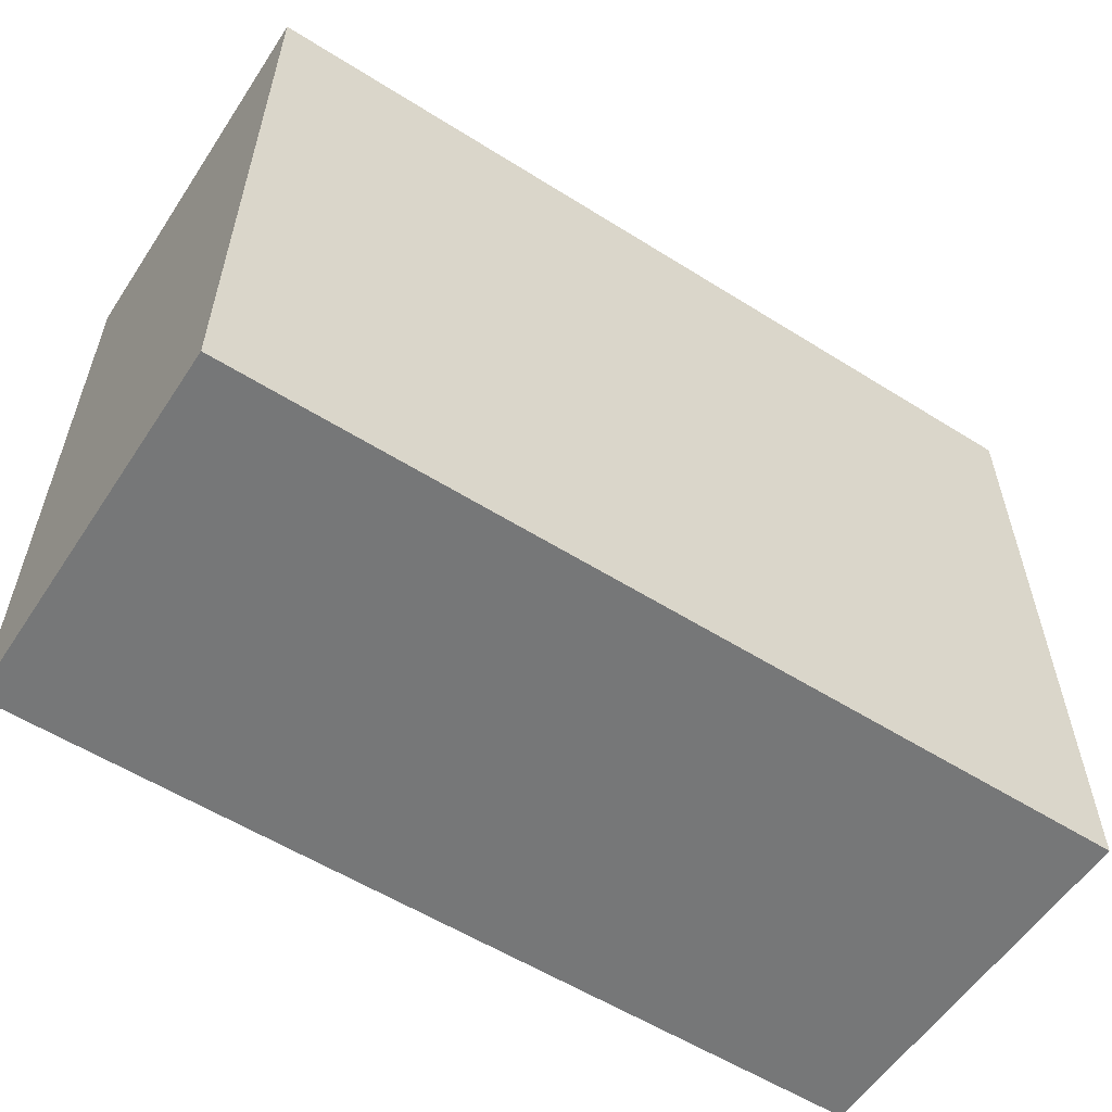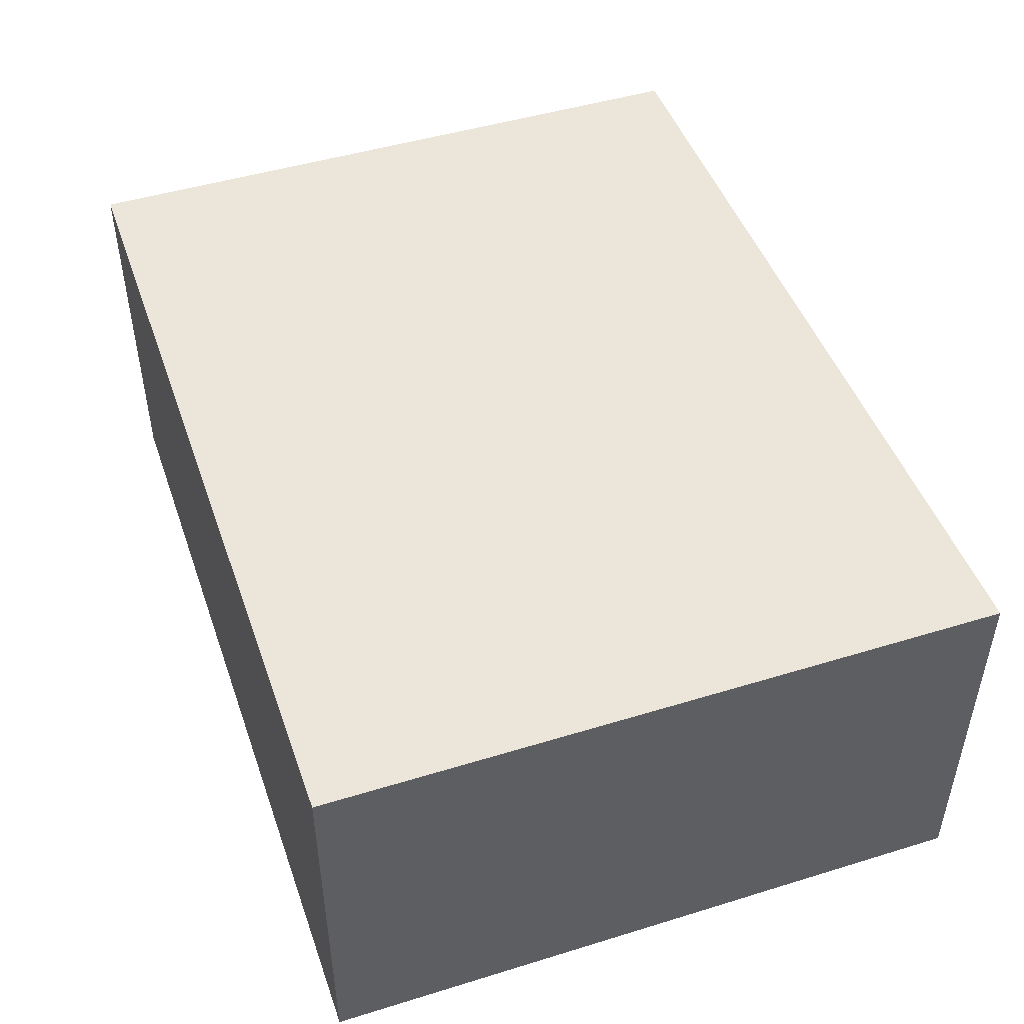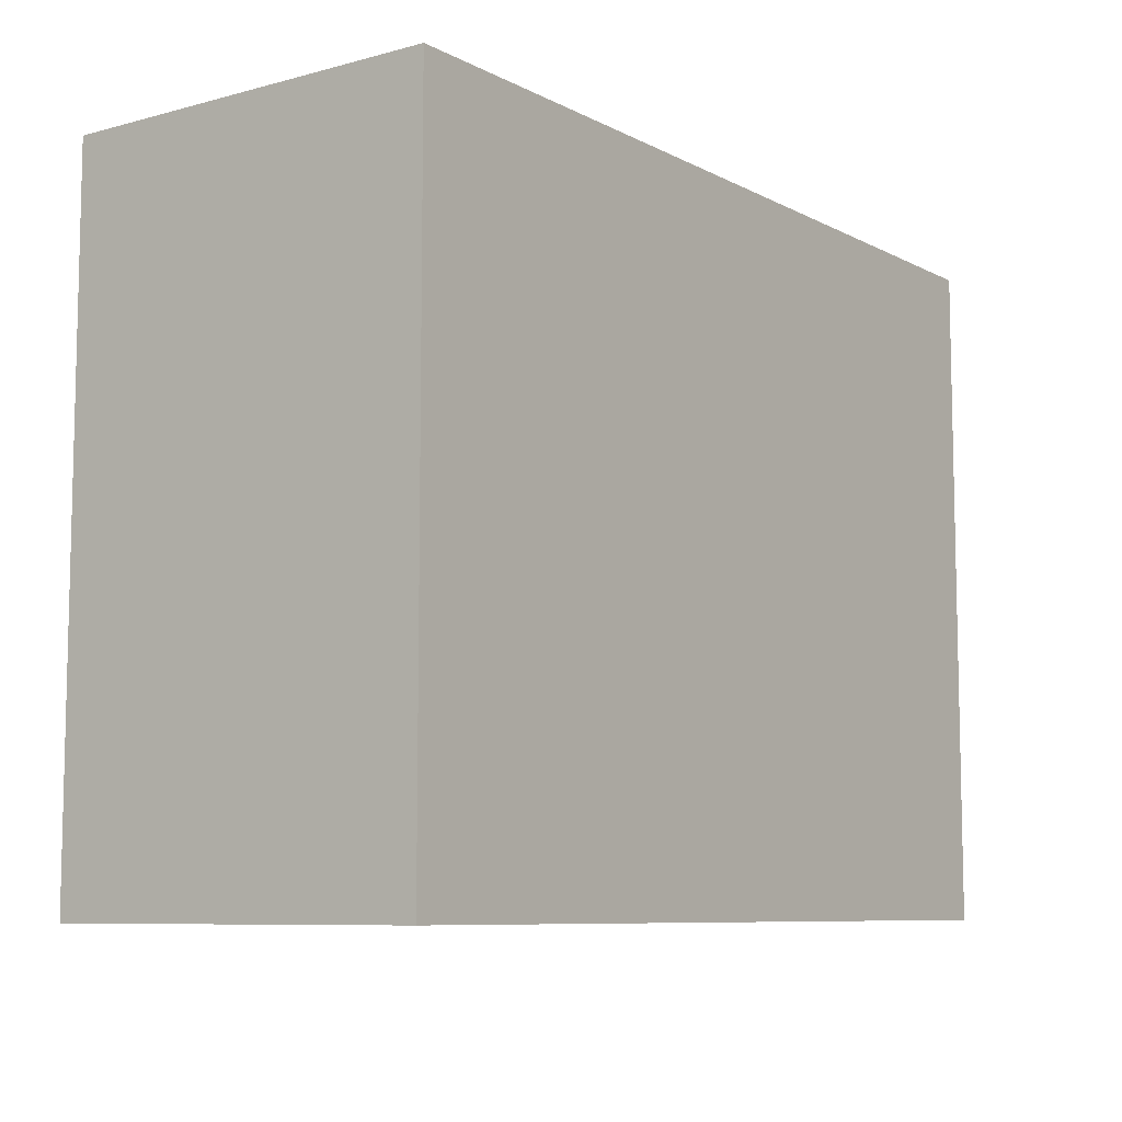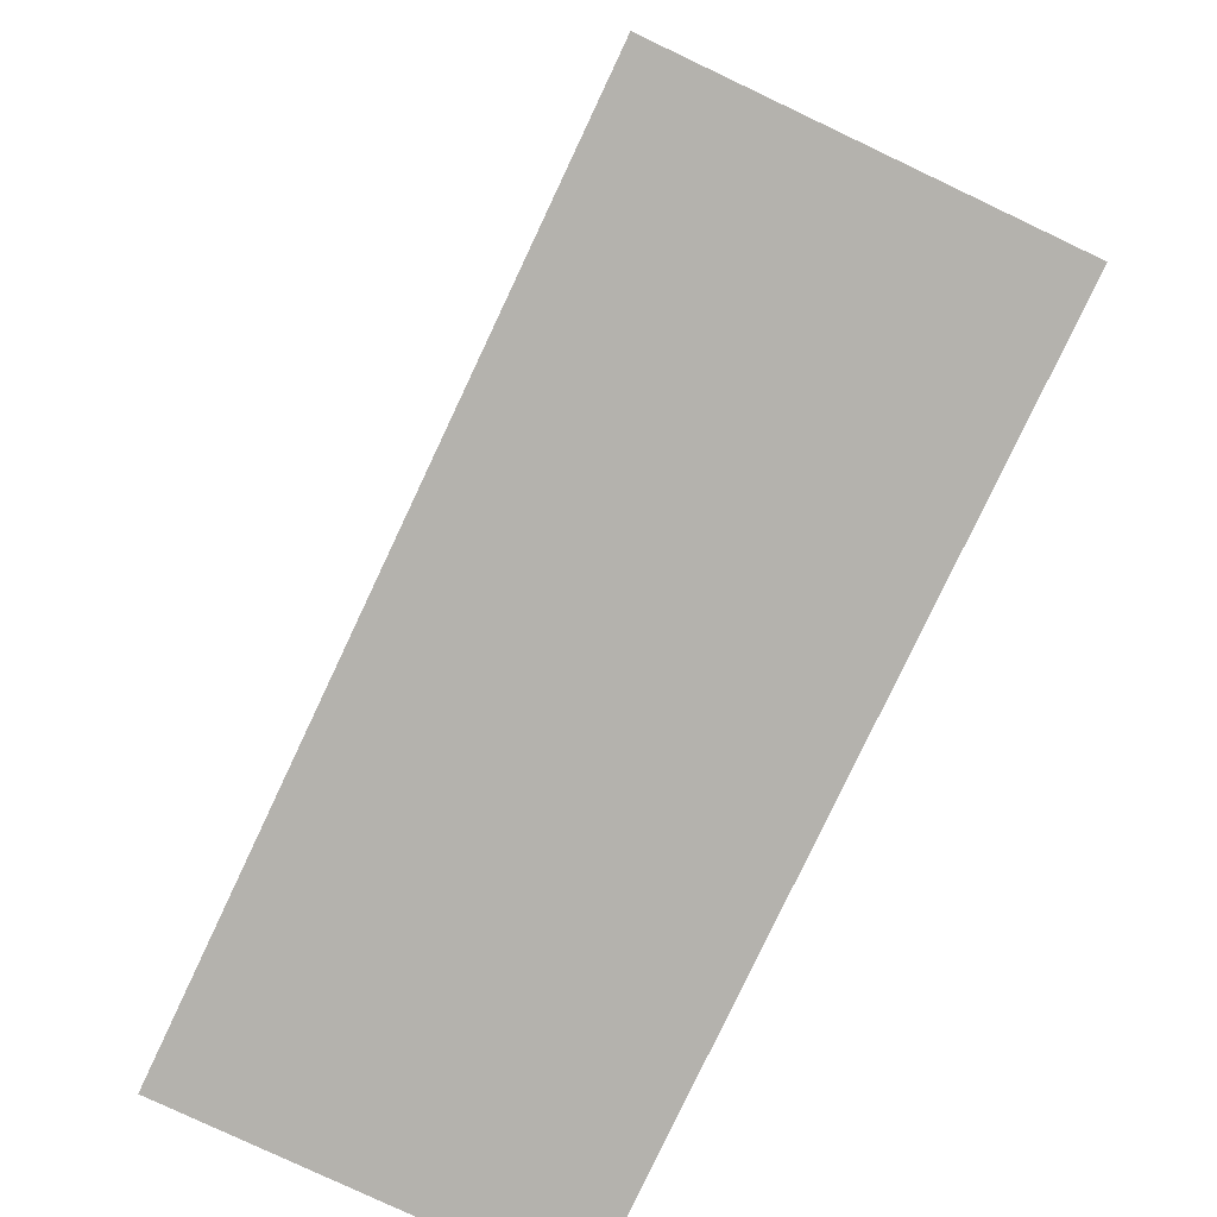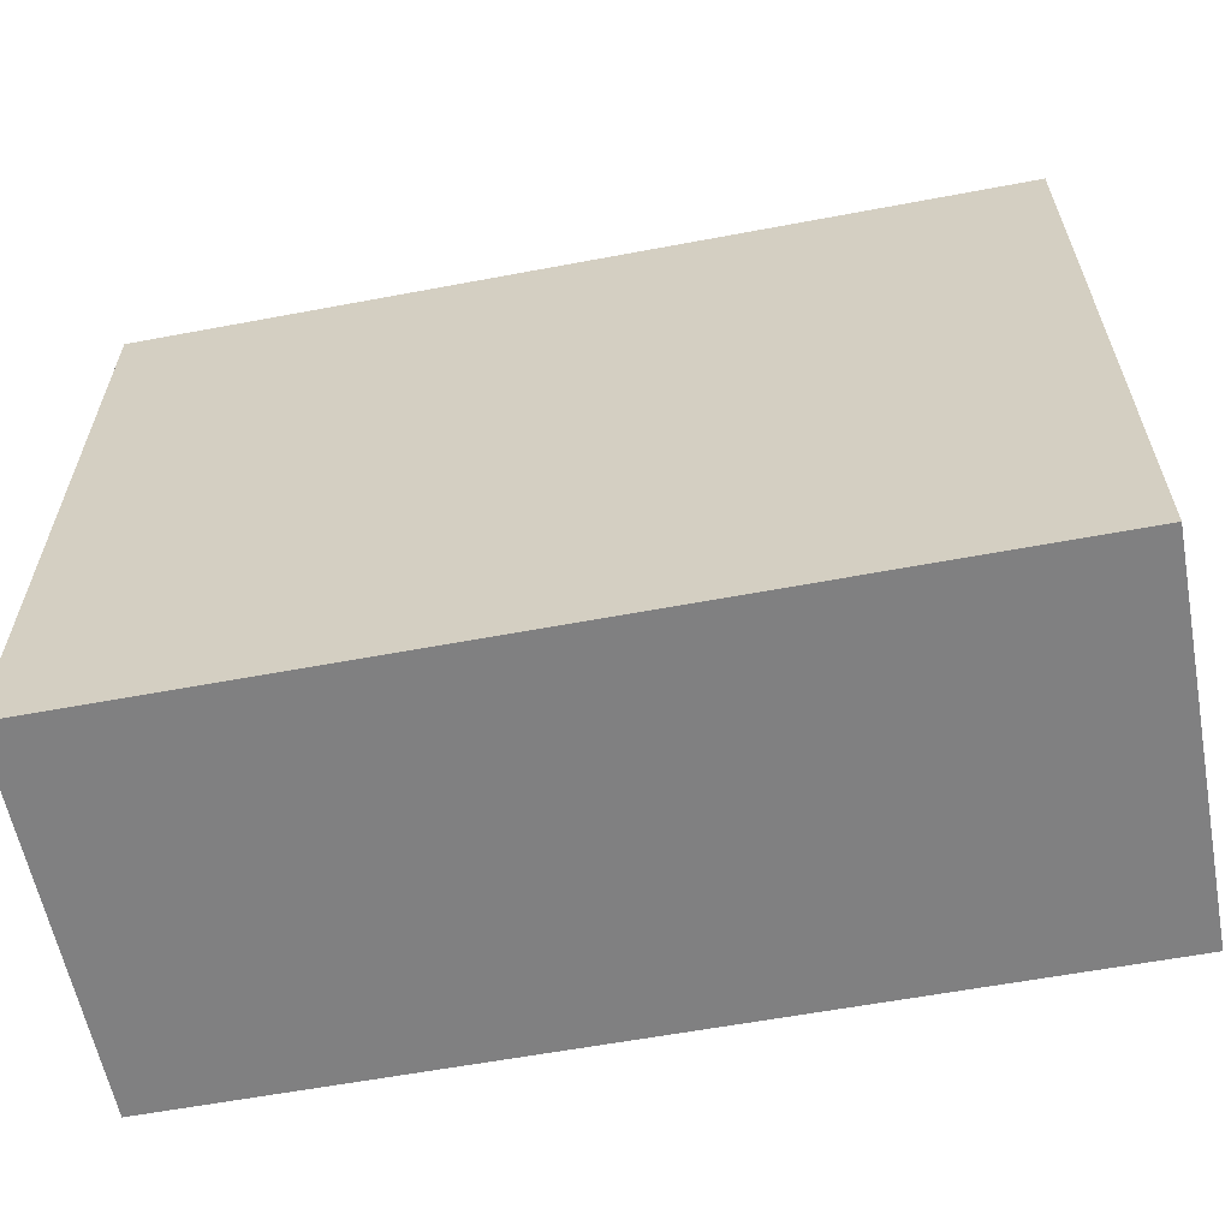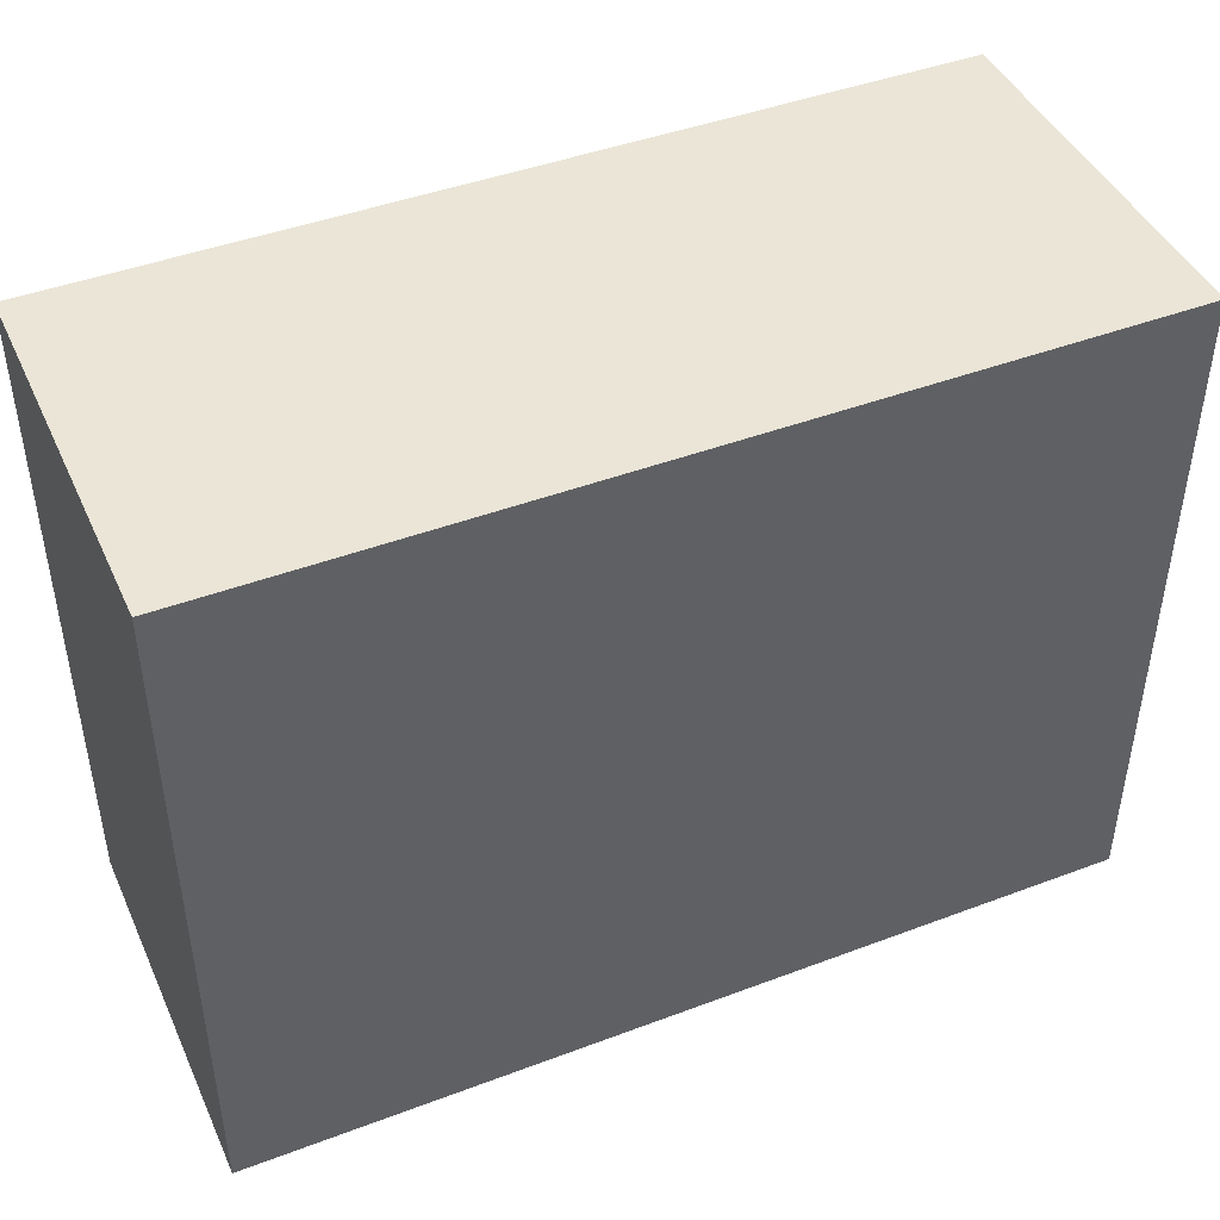
<metadata>
{"format":"obj","ext":"obj","renderer":"f3d","projection":"perspective","resolution":1024,"background":"white","views":[{"elev":-57.0,"azim":146.8,"up":"+Z"},{"elev":47.4,"azim":-109.1,"up":"+Y"},{"elev":-8.2,"azim":-53.8,"up":"+Z"},{"elev":-79.6,"azim":-115.3,"up":"+Z"},{"elev":-60.0,"azim":-169.1,"up":"+Z"},{"elev":44.4,"azim":156.3,"up":"+Z"}]}
</metadata>
<code>
o castle_floor
v -26.29 0.1244 29.72
v -26.29 -21.83 -9.087
v -26.29 -21.83 29.72
v -26.29 0.1244 -9.087
v 24.37 -21.83 -9.087
v 24.37 0.1244 -9.087
v 24.37 -21.83 29.72
v 24.37 0.1244 29.72
f 1 2 3
f 4 5 2
f 6 7 5
f 8 3 7
f 5 3 2
f 4 8 6
f 1 4 2
f 4 6 5
f 6 8 7
f 8 1 3
f 5 7 3
f 4 1 8

</code>
